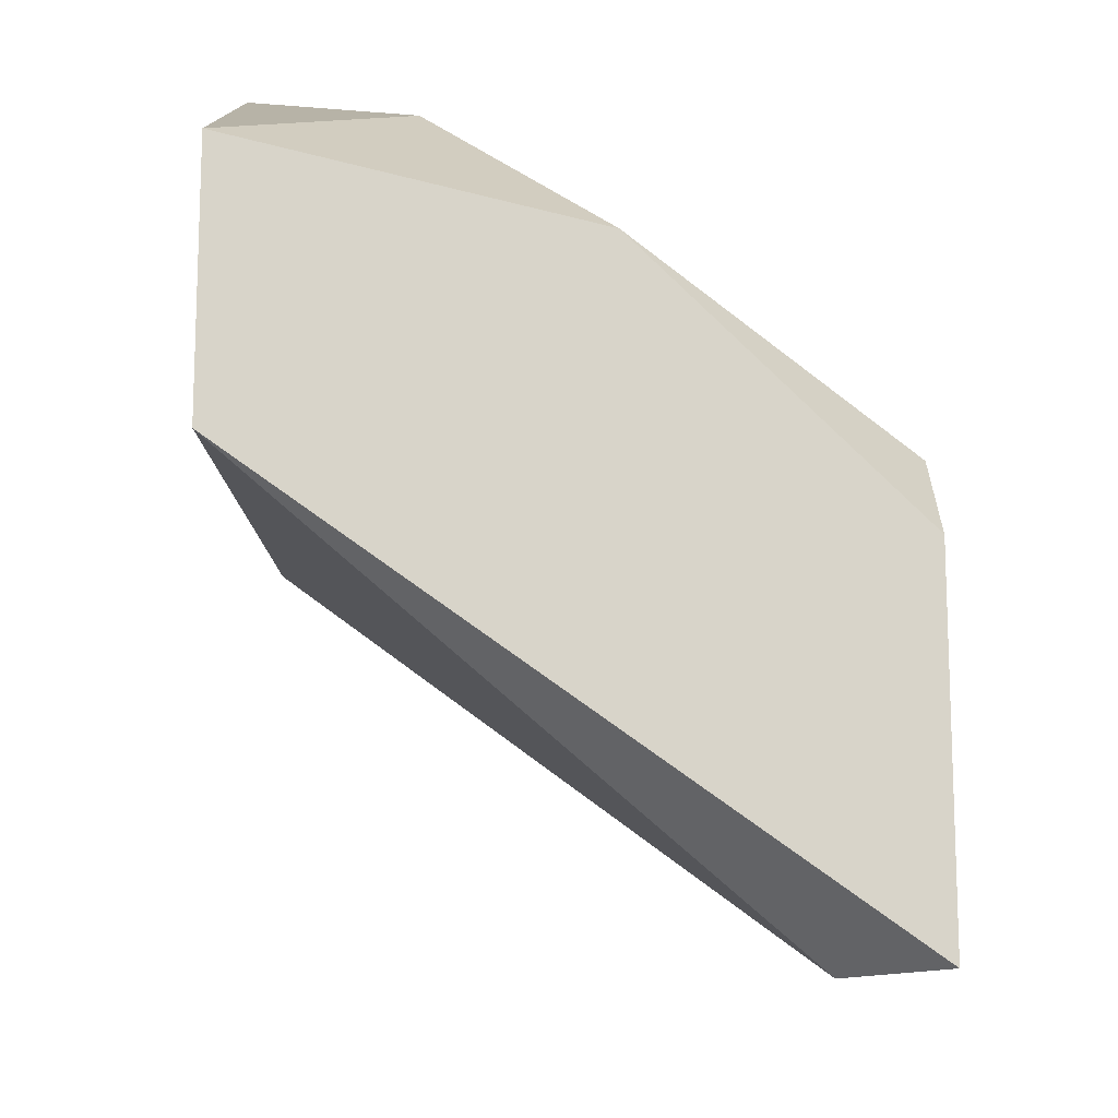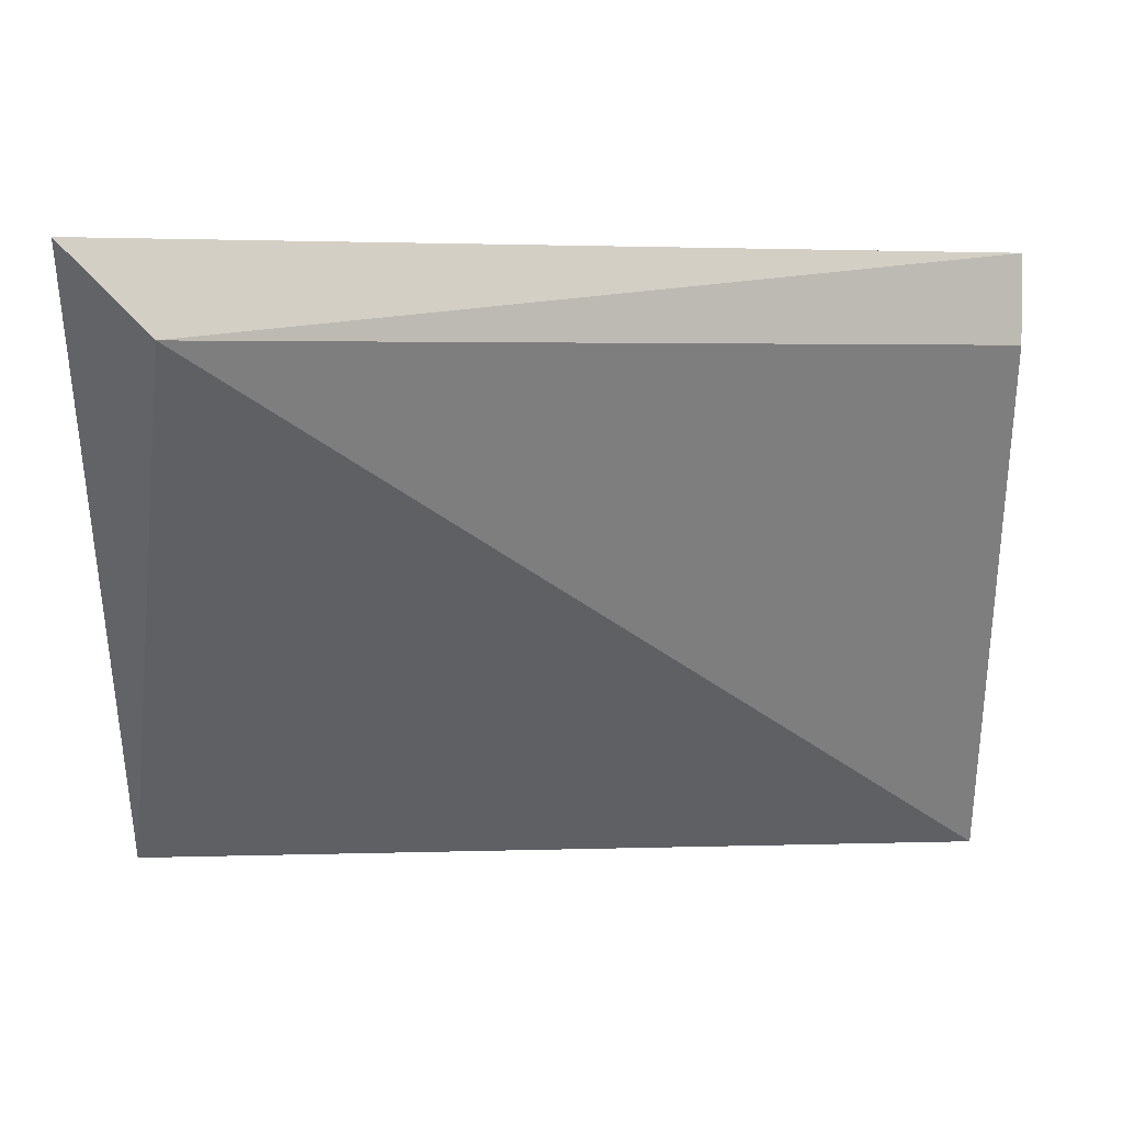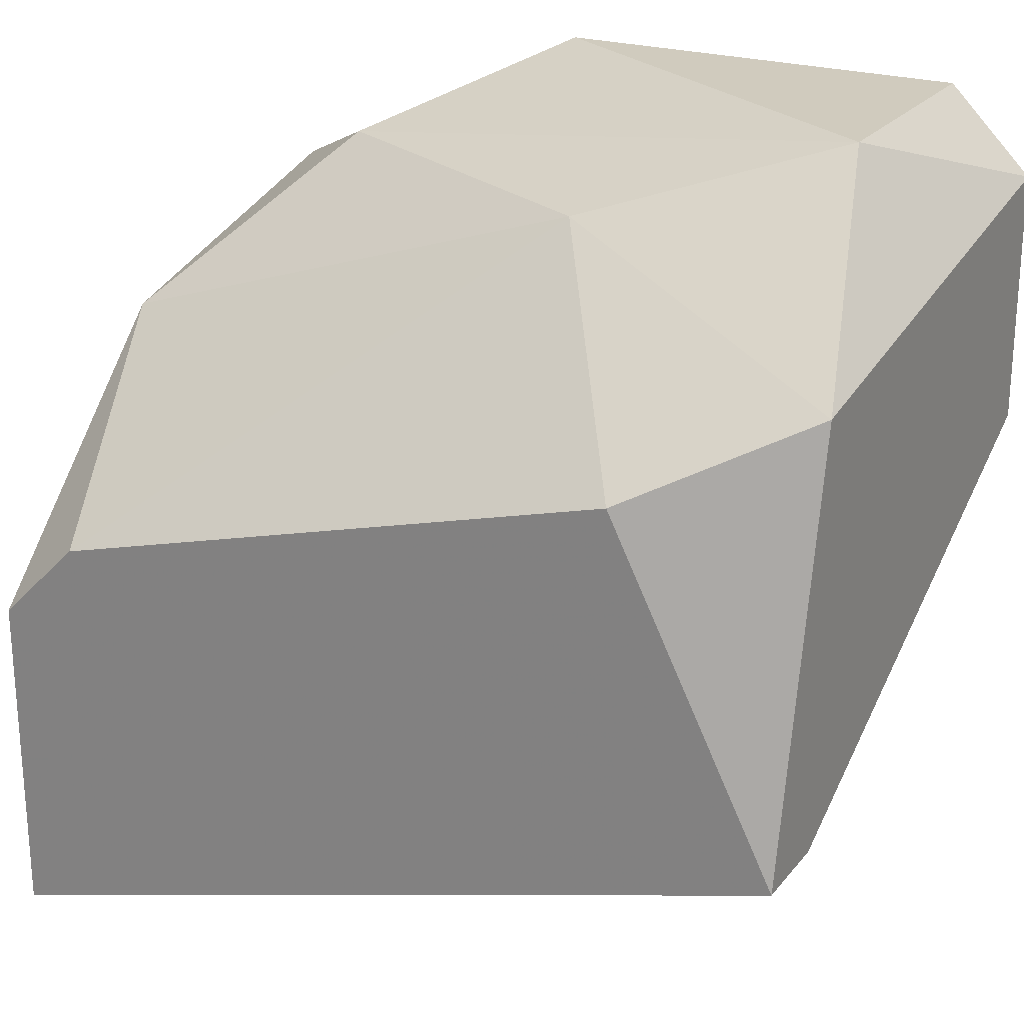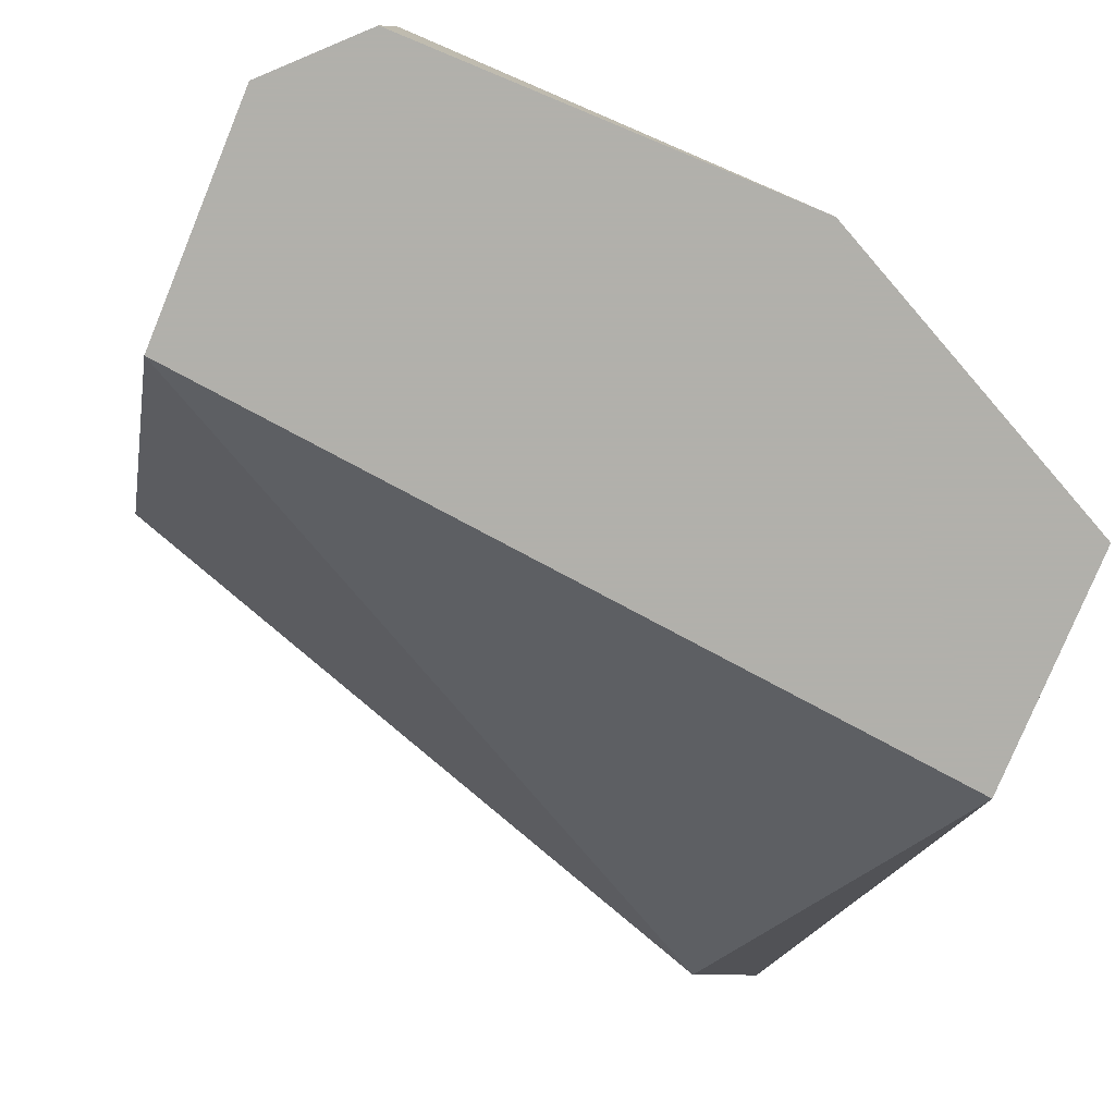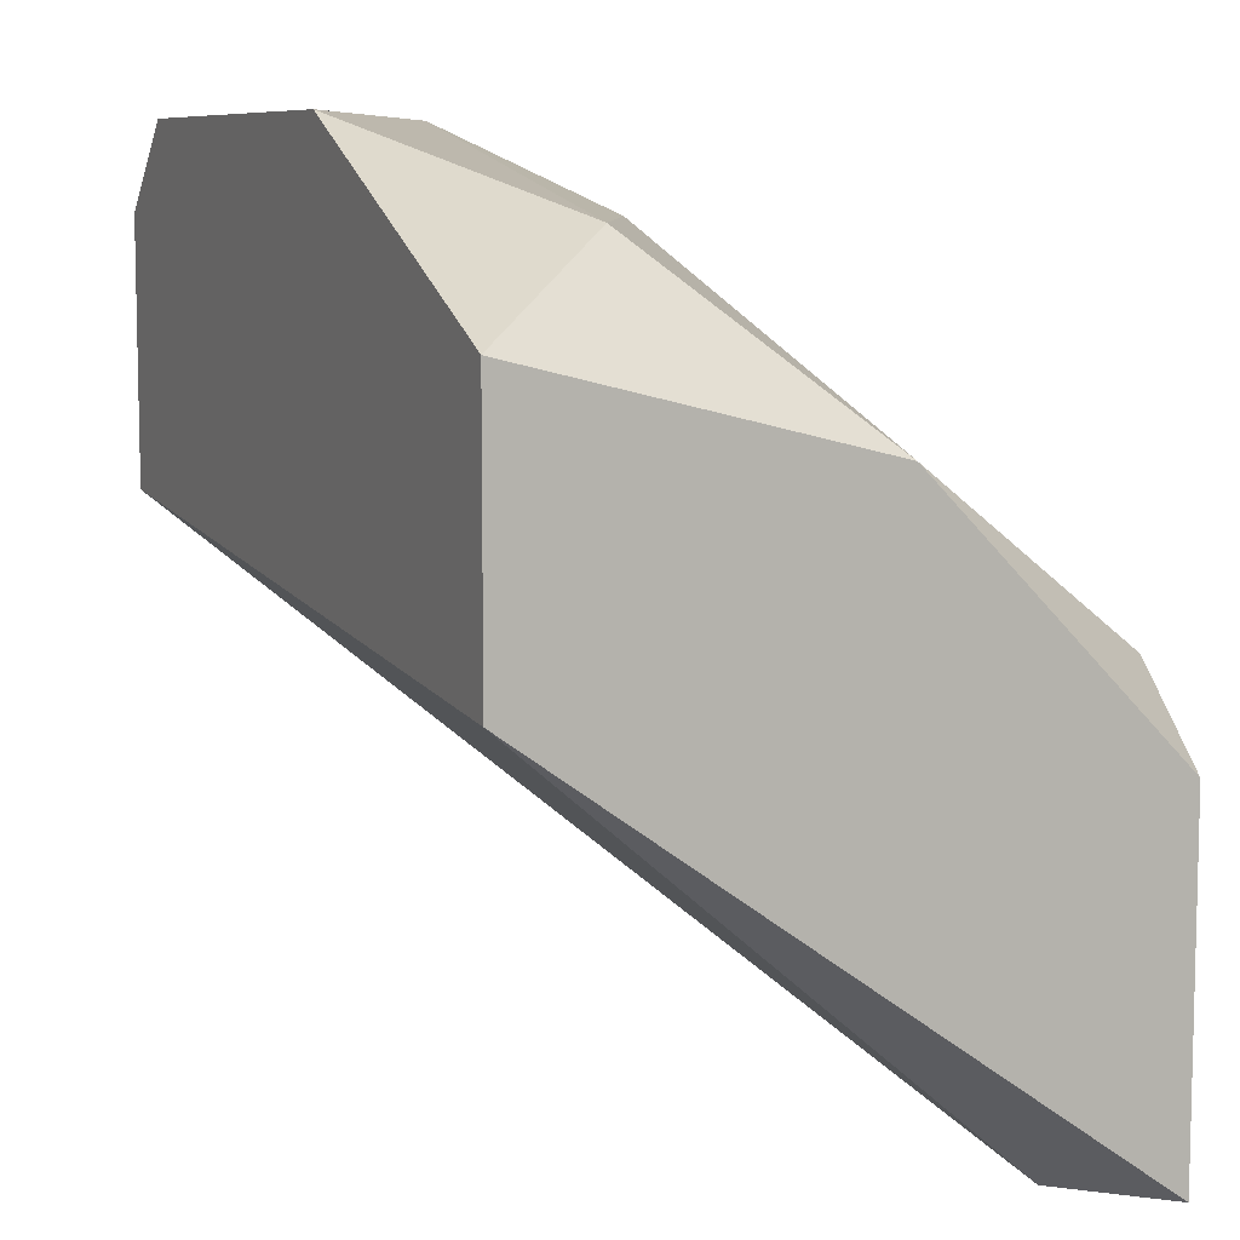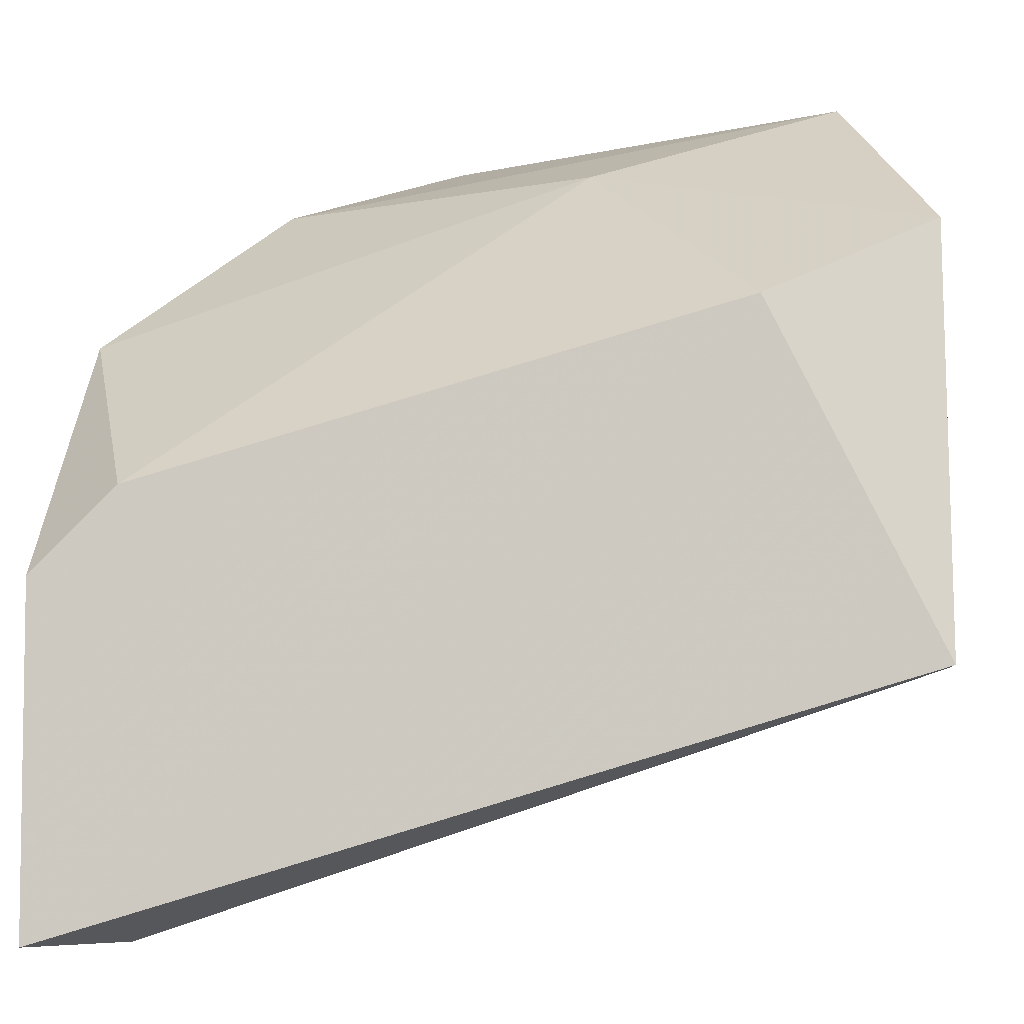
<metadata>
{"format":"obj","ext":"obj","renderer":"f3d","projection":"perspective","resolution":1024,"background":"white","views":[{"elev":-14.0,"azim":-90.9,"up":"+Y"},{"elev":3.9,"azim":-0.6,"up":"+Z"},{"elev":23.5,"azim":28.6,"up":"+Y"},{"elev":-78.5,"azim":157.6,"up":"+Z"},{"elev":8.3,"azim":-114.6,"up":"+Y"},{"elev":-5.6,"azim":5.2,"up":"+Y"}]}
</metadata>
<code>
v -0.00353 0.04587 0.01286
v 0.008159 0.04754 0.01453
v 0.008159 0.04754 0.009517
v -0.005199 0.03084 0.01954
v -0.005199 0.03919 0.02121
v 0.006488 0.04253 0.02121
v -0.000188 0.04754 0.009517
v -0.006872 0.0442 0.009517
v -0.006872 0.03752 0.02121
v -0.006872 0.03084 0.02121
v -0.006872 0.03919 0.009517
v -0.006872 0.04253 0.0162
v 0.003148 0.04587 0.0162
v 0.00983 0.04086 0.009517
v 0.00983 0.0442 0.01954
v 0.00983 0.03585 0.01954
v 0.00983 0.03585 0.02121
v 0.00983 0.04587 0.009517
f 5 12 9
f 11 10 12
f 14 15 17
f 14 11 7
f 10 17 5
f 11 14 4
f 10 11 4
f 17 10 4
f 2 15 18
f 15 14 18
f 14 7 18
f 11 12 8
f 7 11 8
f 17 15 6
f 5 17 6
f 5 6 13
f 15 2 13
f 12 5 13
f 6 15 13
f 14 17 16
f 4 14 16
f 17 4 16
f 2 7 1
f 8 12 1
f 7 8 1
f 13 2 1
f 12 13 1
f 7 2 3
f 2 18 3
f 18 7 3
f 12 10 9
f 10 5 9

</code>
